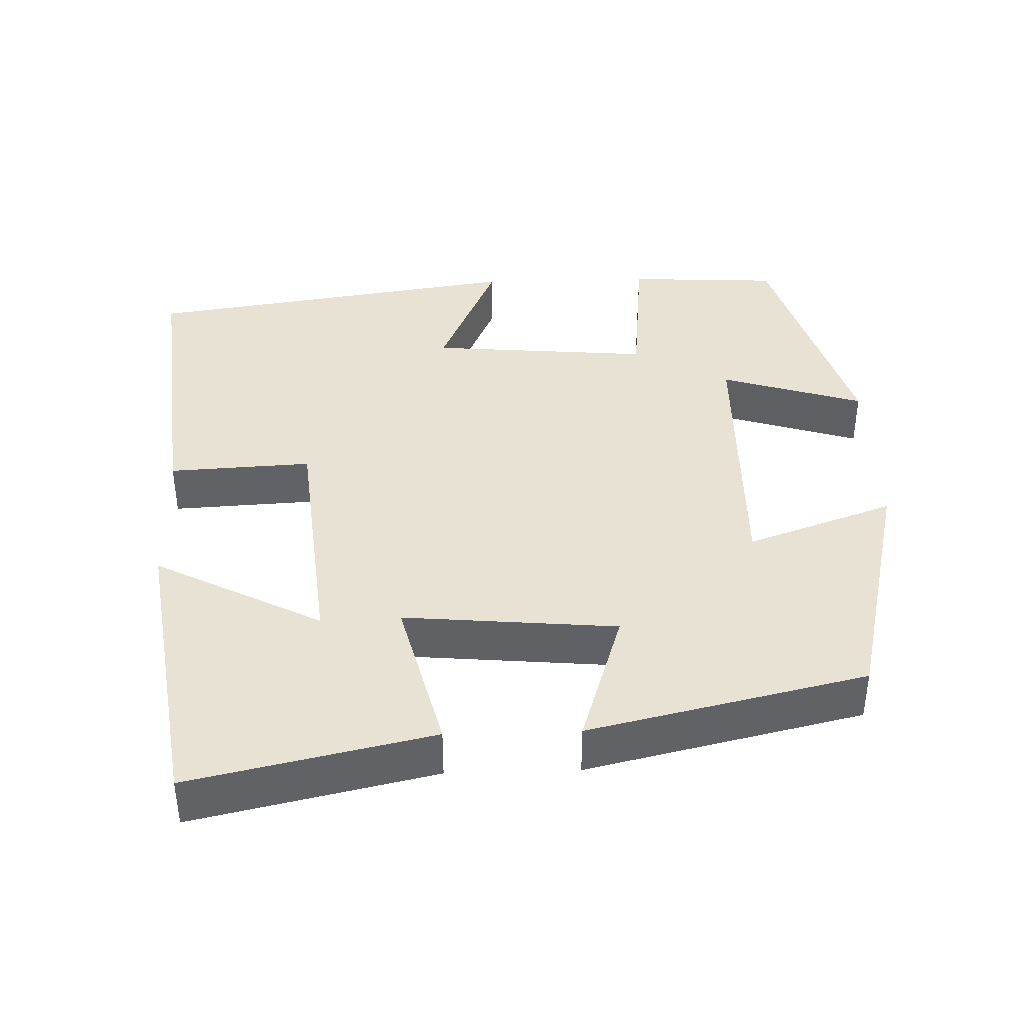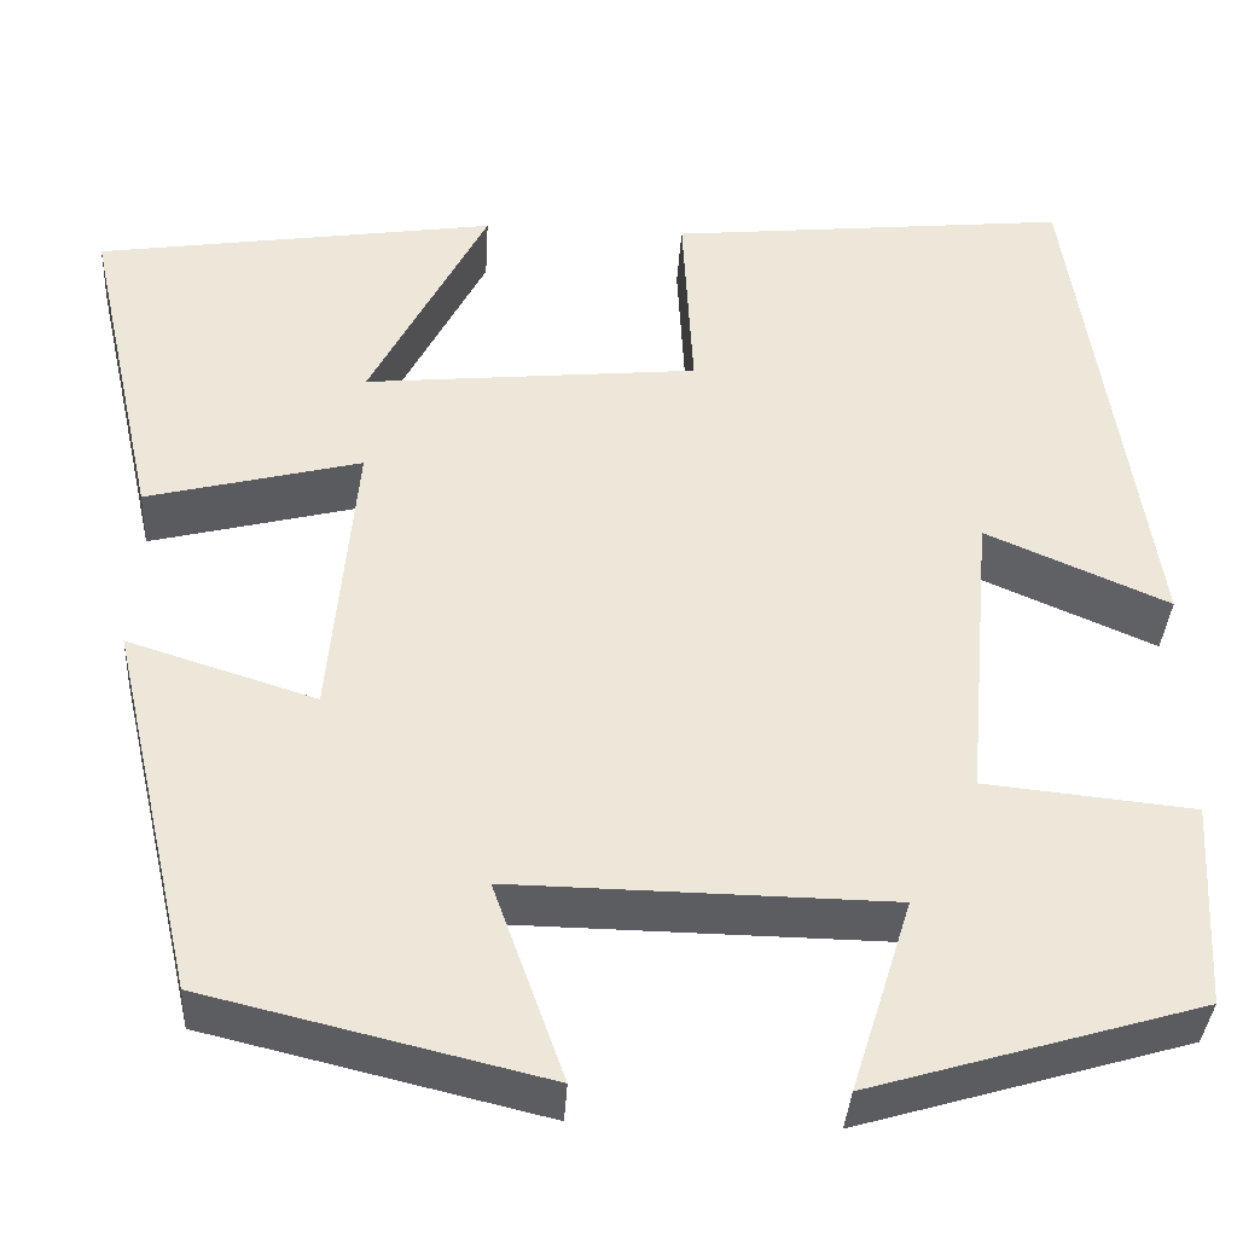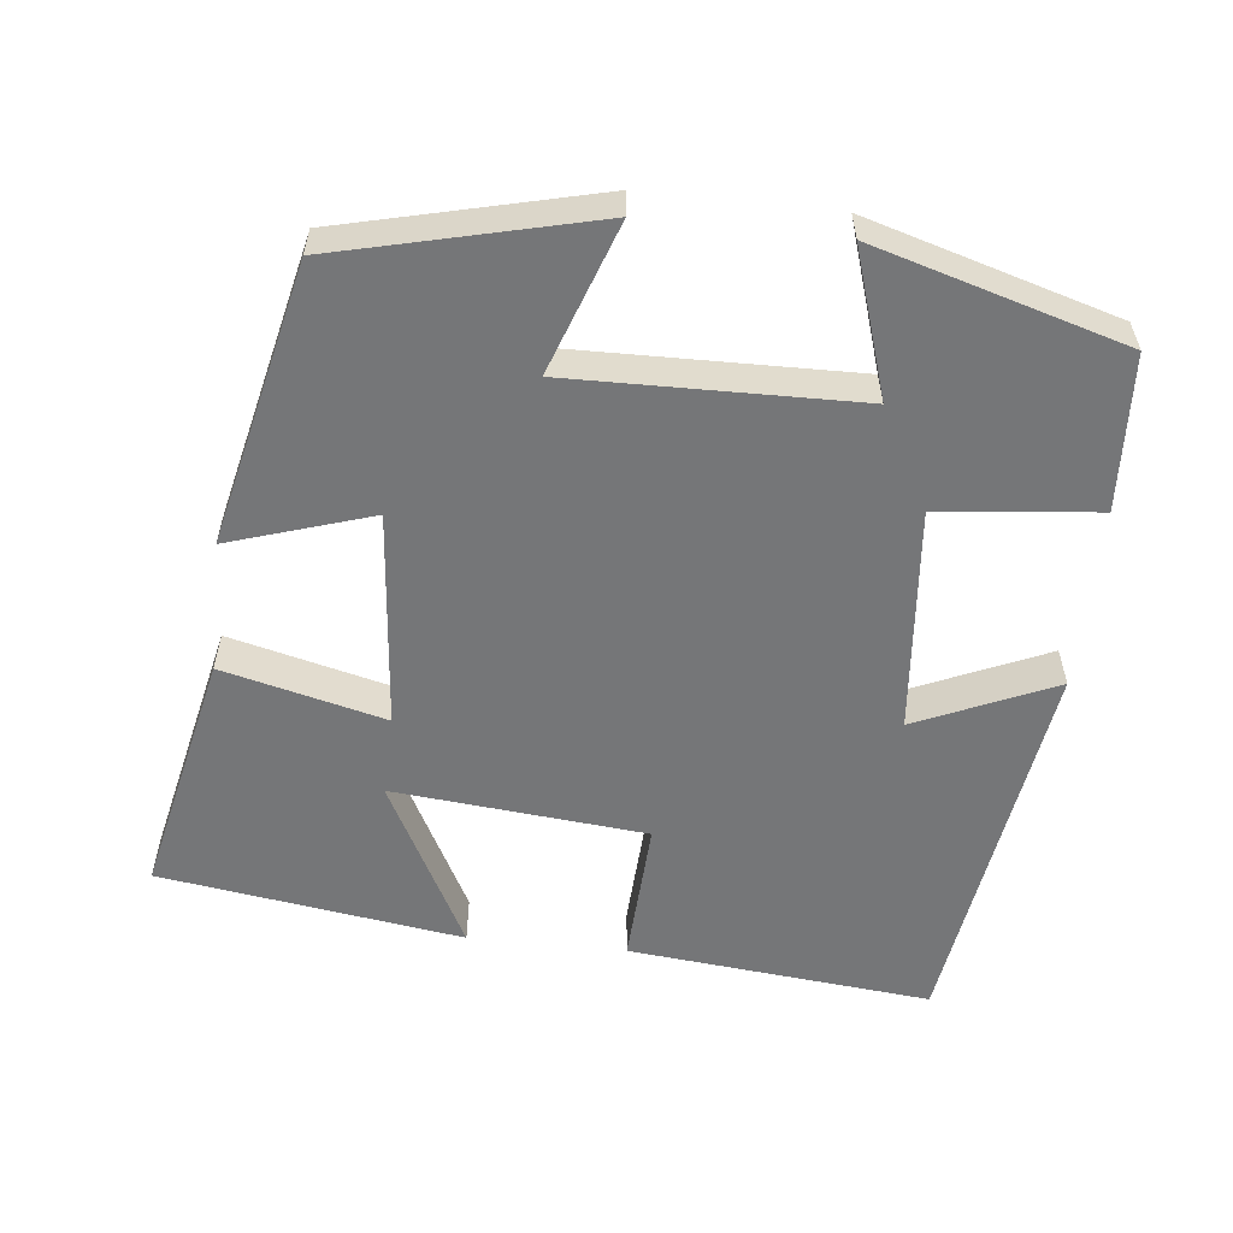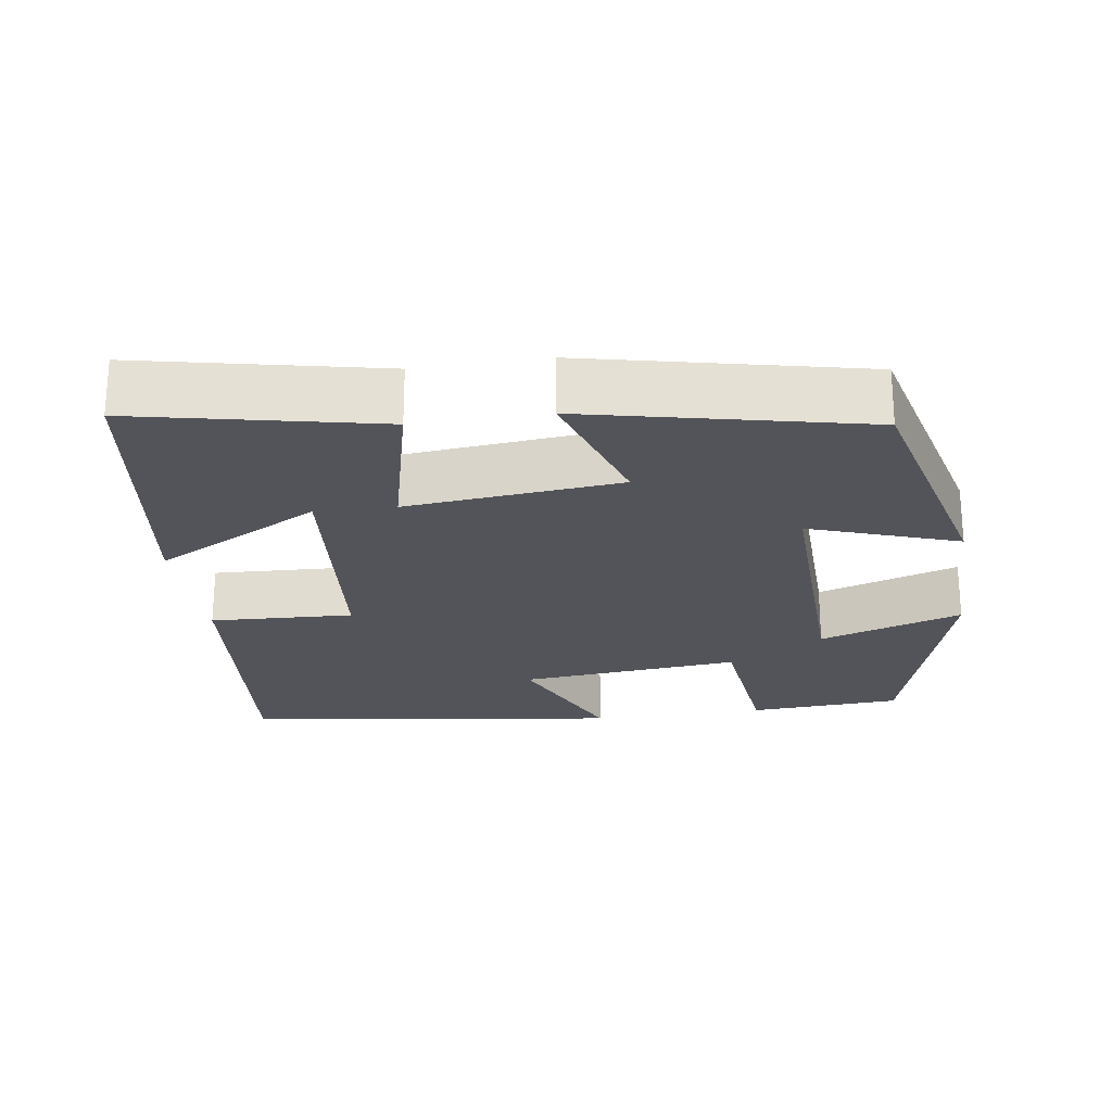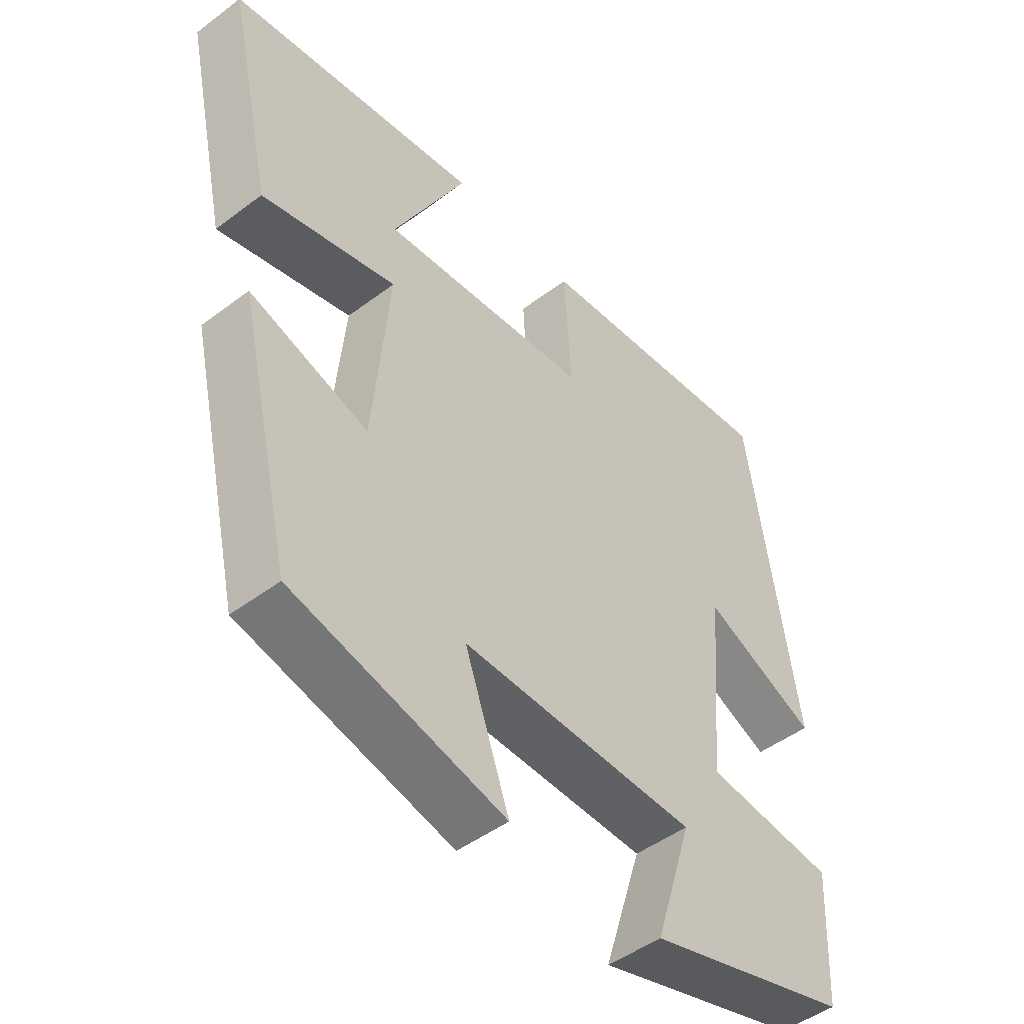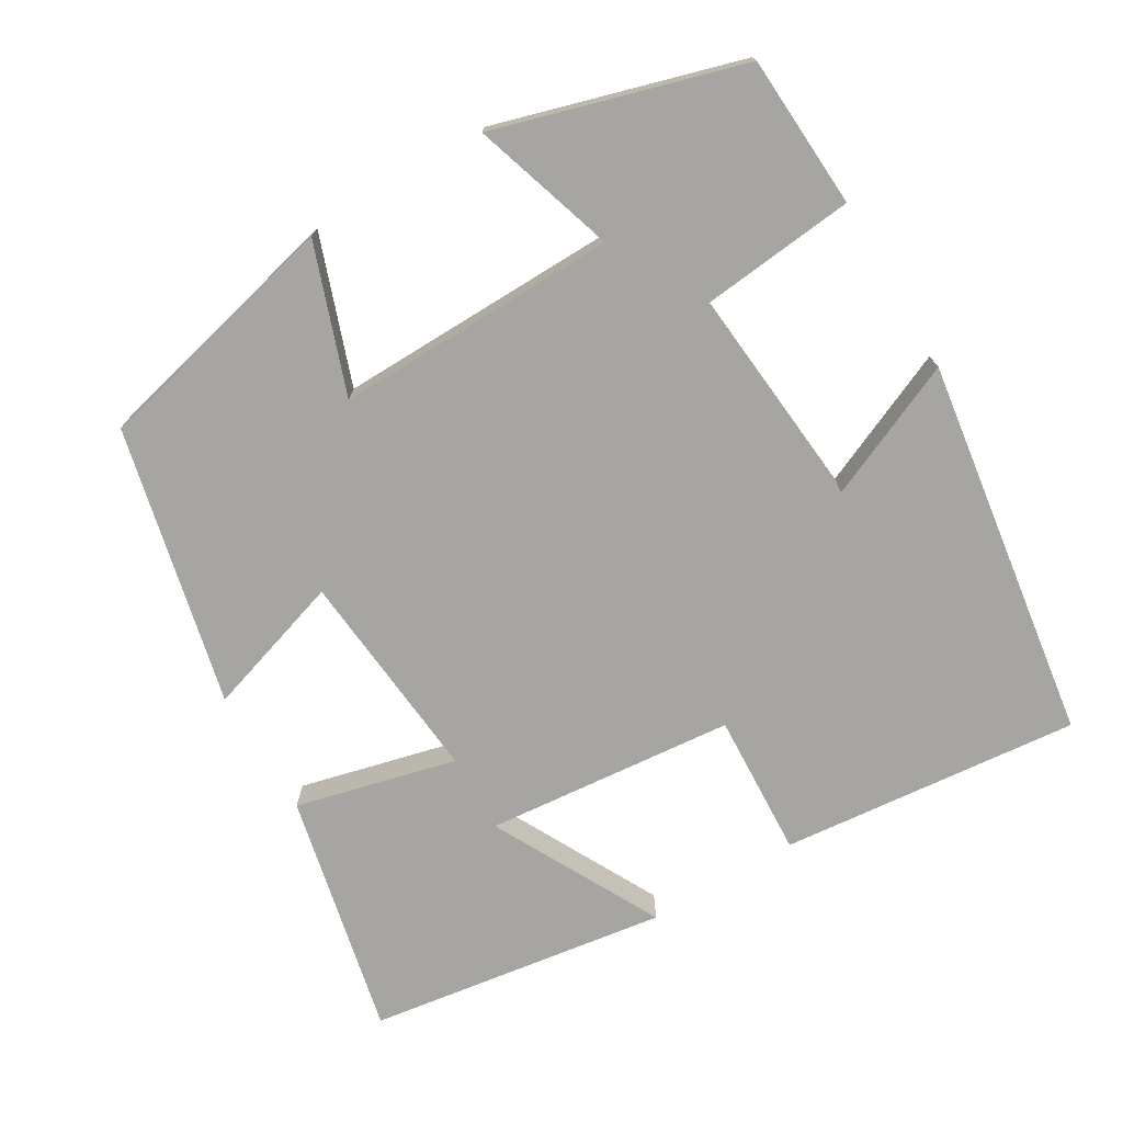
<metadata>
{"format":"obj","ext":"obj","renderer":"f3d","projection":"perspective","resolution":1024,"background":"white","views":[{"elev":39.8,"azim":88.2,"up":"+Y"},{"elev":-36.5,"azim":176.6,"up":"+Z"},{"elev":-56.8,"azim":173.9,"up":"+Y"},{"elev":-23.7,"azim":98.8,"up":"+Y"},{"elev":-47.7,"azim":130.3,"up":"+Z"},{"elev":-73.9,"azim":-149.2,"up":"+Y"}]}
</metadata>
<code>
v -0.425 0.07 0.54
v -0.029 0.07 0.5
v -0.039 0.07 0.31
v 0.291 0.07 0.278
v 0.175 0.07 0.5
v 0.571 0.07 0.441
v 0.5 0.07 0.12
v 0.288 0.07 0.173
v 0.314 0.07 -0.111
v 0.5 0.07 -0.052
v 0.415 0.07 -0.42
v 0.081 0.07 -0.5
v 0.151 0.07 -0.304
v -0.223 0.07 -0.31
v -0.163 0.07 -0.5
v -0.489 0.07 -0.404
v -0.5 0.07 -0.201
v -0.293 0.07 -0.18
v -0.319 0.07 0.114
v -0.5 0.07 0.035
v -0.425 0 0.54
v -0.029 0 0.5
v -0.039 0 0.31
v 0.291 0 0.278
v 0.175 0 0.5
v 0.571 0 0.441
v 0.5 0 0.12
v 0.288 0 0.173
v 0.314 0 -0.111
v 0.5 0 -0.052
v 0.415 0 -0.42
v 0.081 0 -0.5
v 0.151 0 -0.304
v -0.223 0 -0.31
v -0.163 0 -0.5
v -0.489 0 -0.404
v -0.5 0 -0.201
v -0.293 0 -0.18
v -0.319 0 0.114
v -0.5 0 0.035
f 19 20 1 2
f 18 19 2 3
f 15 16 17 18
f 14 15 18
f 13 14 18 3
f 10 11 12 13
f 9 10 13
f 8 9 13 3
f 7 8 3 4
f 4 5 6 7
f 22 21 40 39
f 23 22 39 38
f 38 37 36 35
f 38 35 34
f 23 38 34 33
f 33 32 31 30
f 33 30 29
f 23 33 29 28
f 24 23 28 27
f 27 26 25 24
f 1 21 22 2
f 2 22 23 3
f 3 23 24 4
f 4 24 25 5
f 5 25 26 6
f 6 26 27 7
f 7 27 28 8
f 8 28 29 9
f 9 29 30 10
f 10 30 31 11
f 11 31 32 12
f 12 32 33 13
f 13 33 34 14
f 14 34 35 15
f 15 35 36 16
f 16 36 37 17
f 17 37 38 18
f 18 38 39 19
f 19 39 40 20
f 20 40 21 1

</code>
